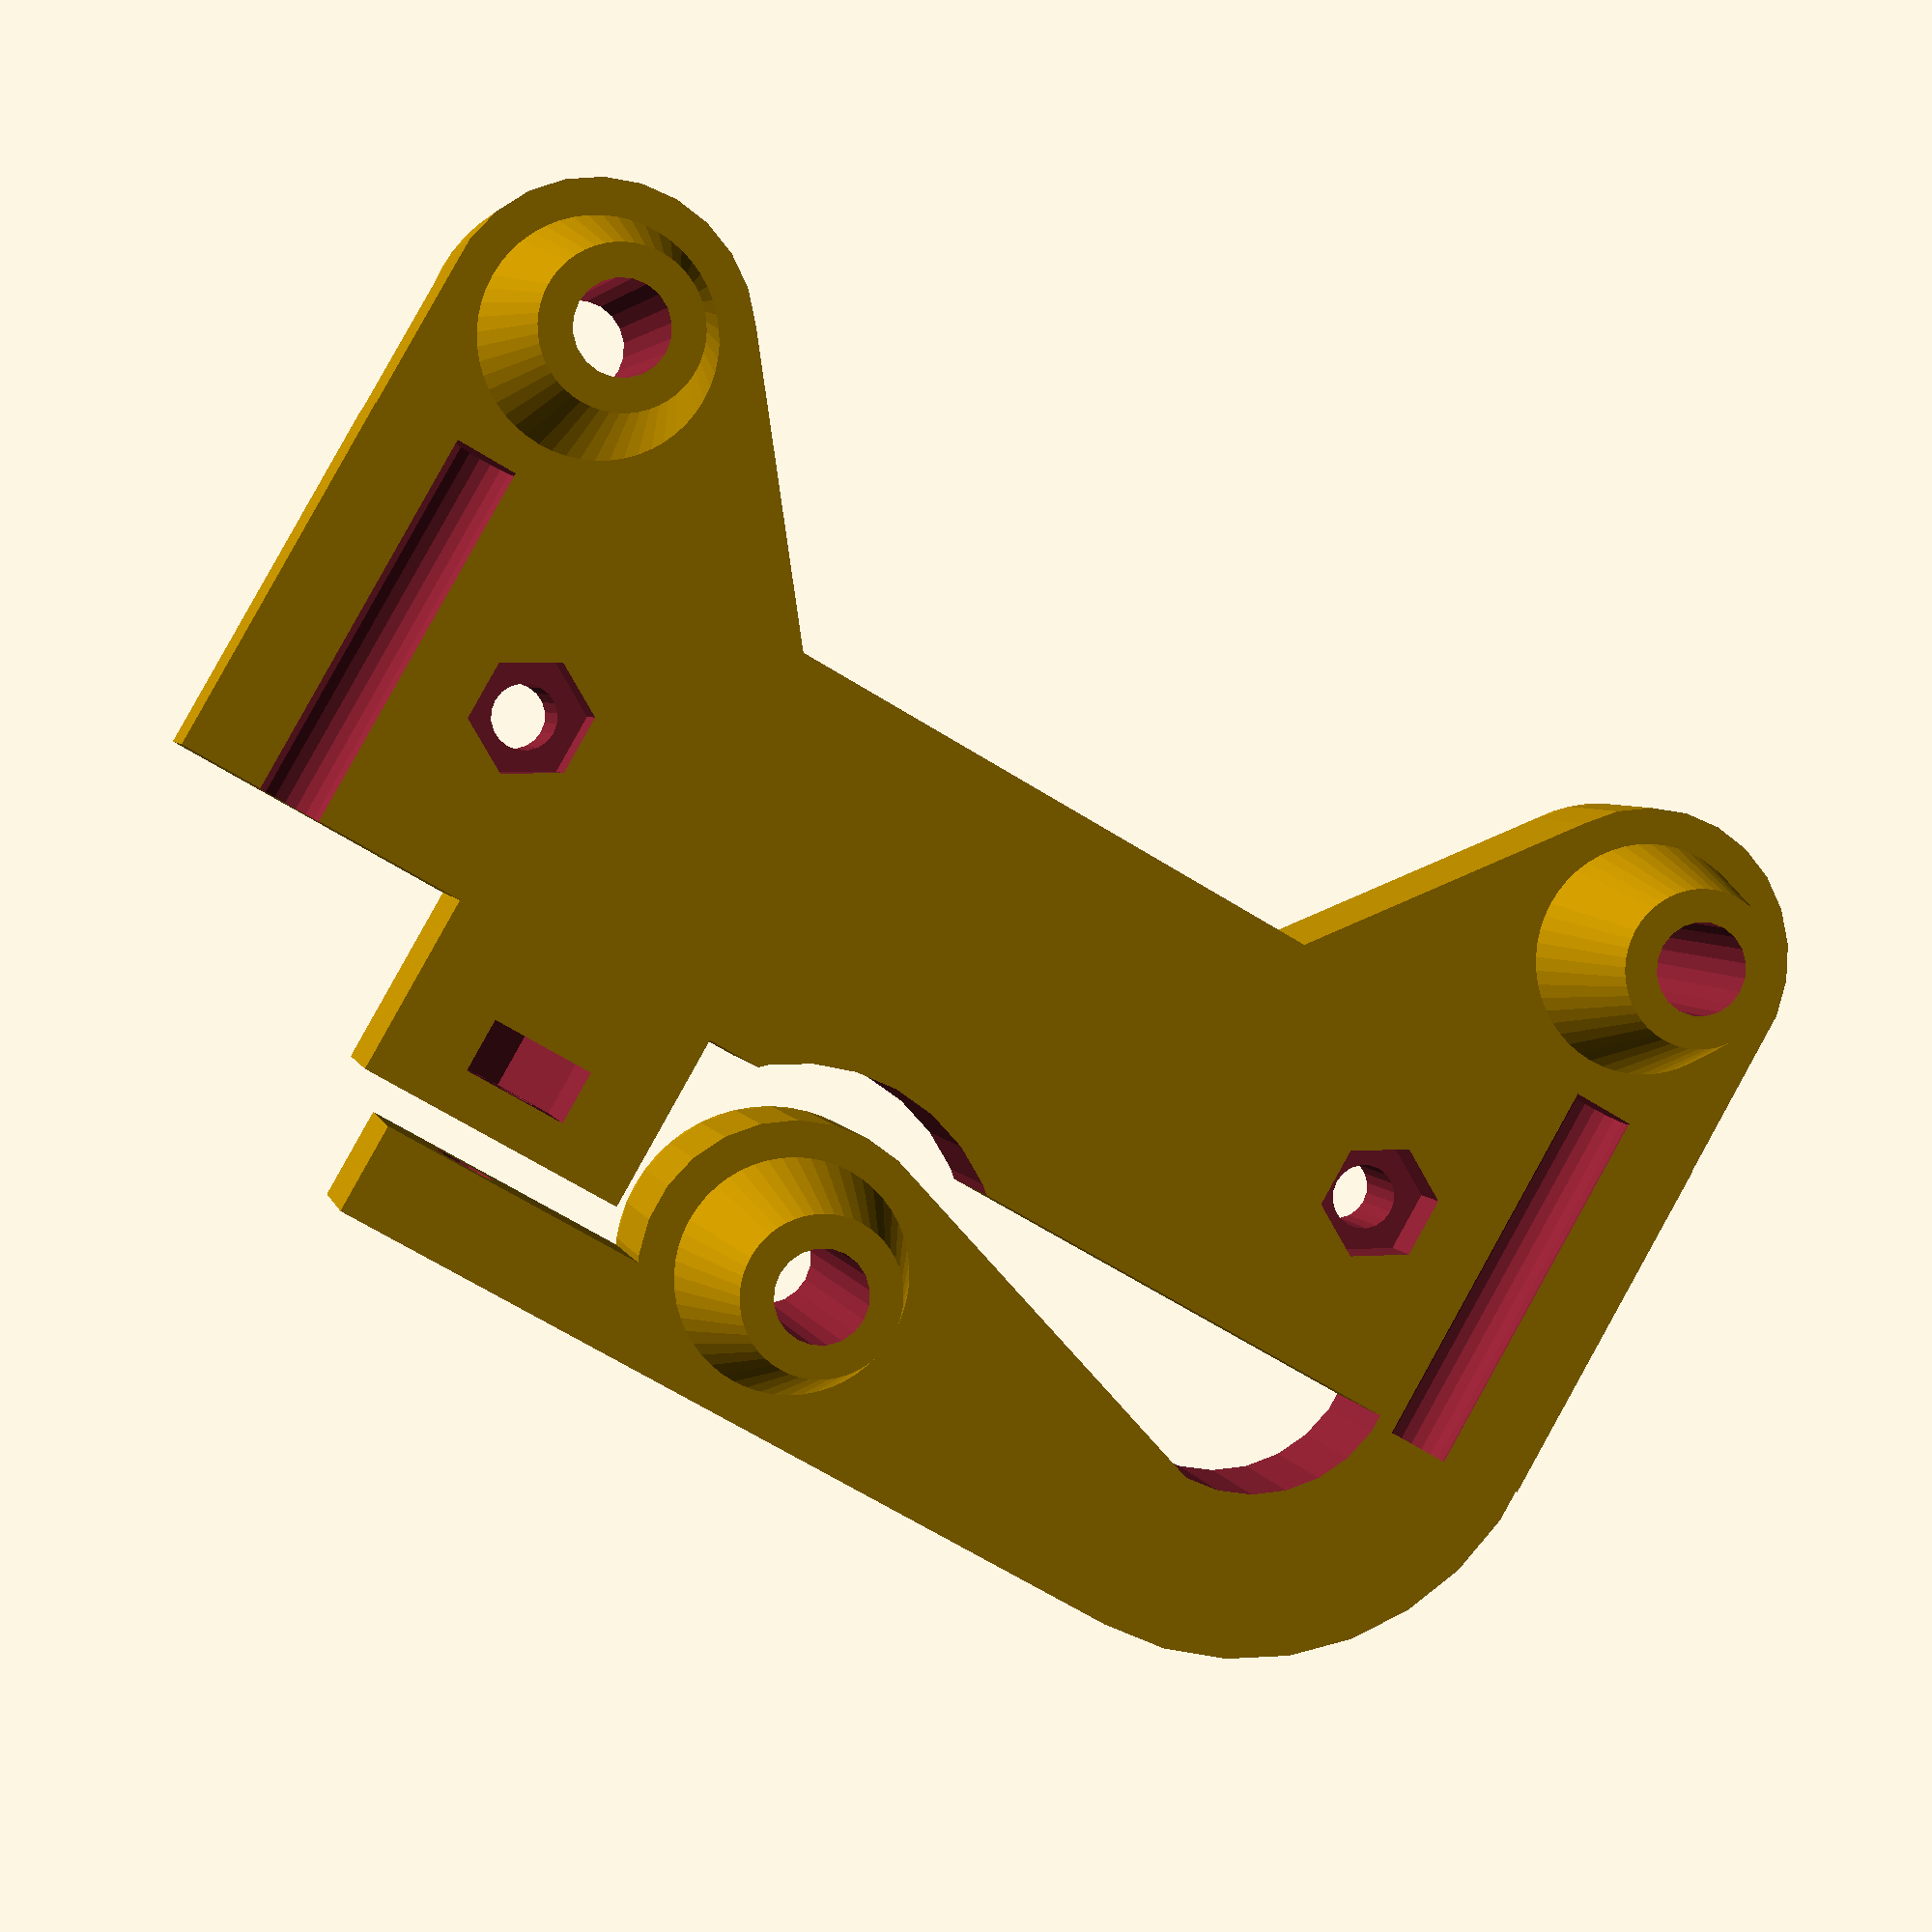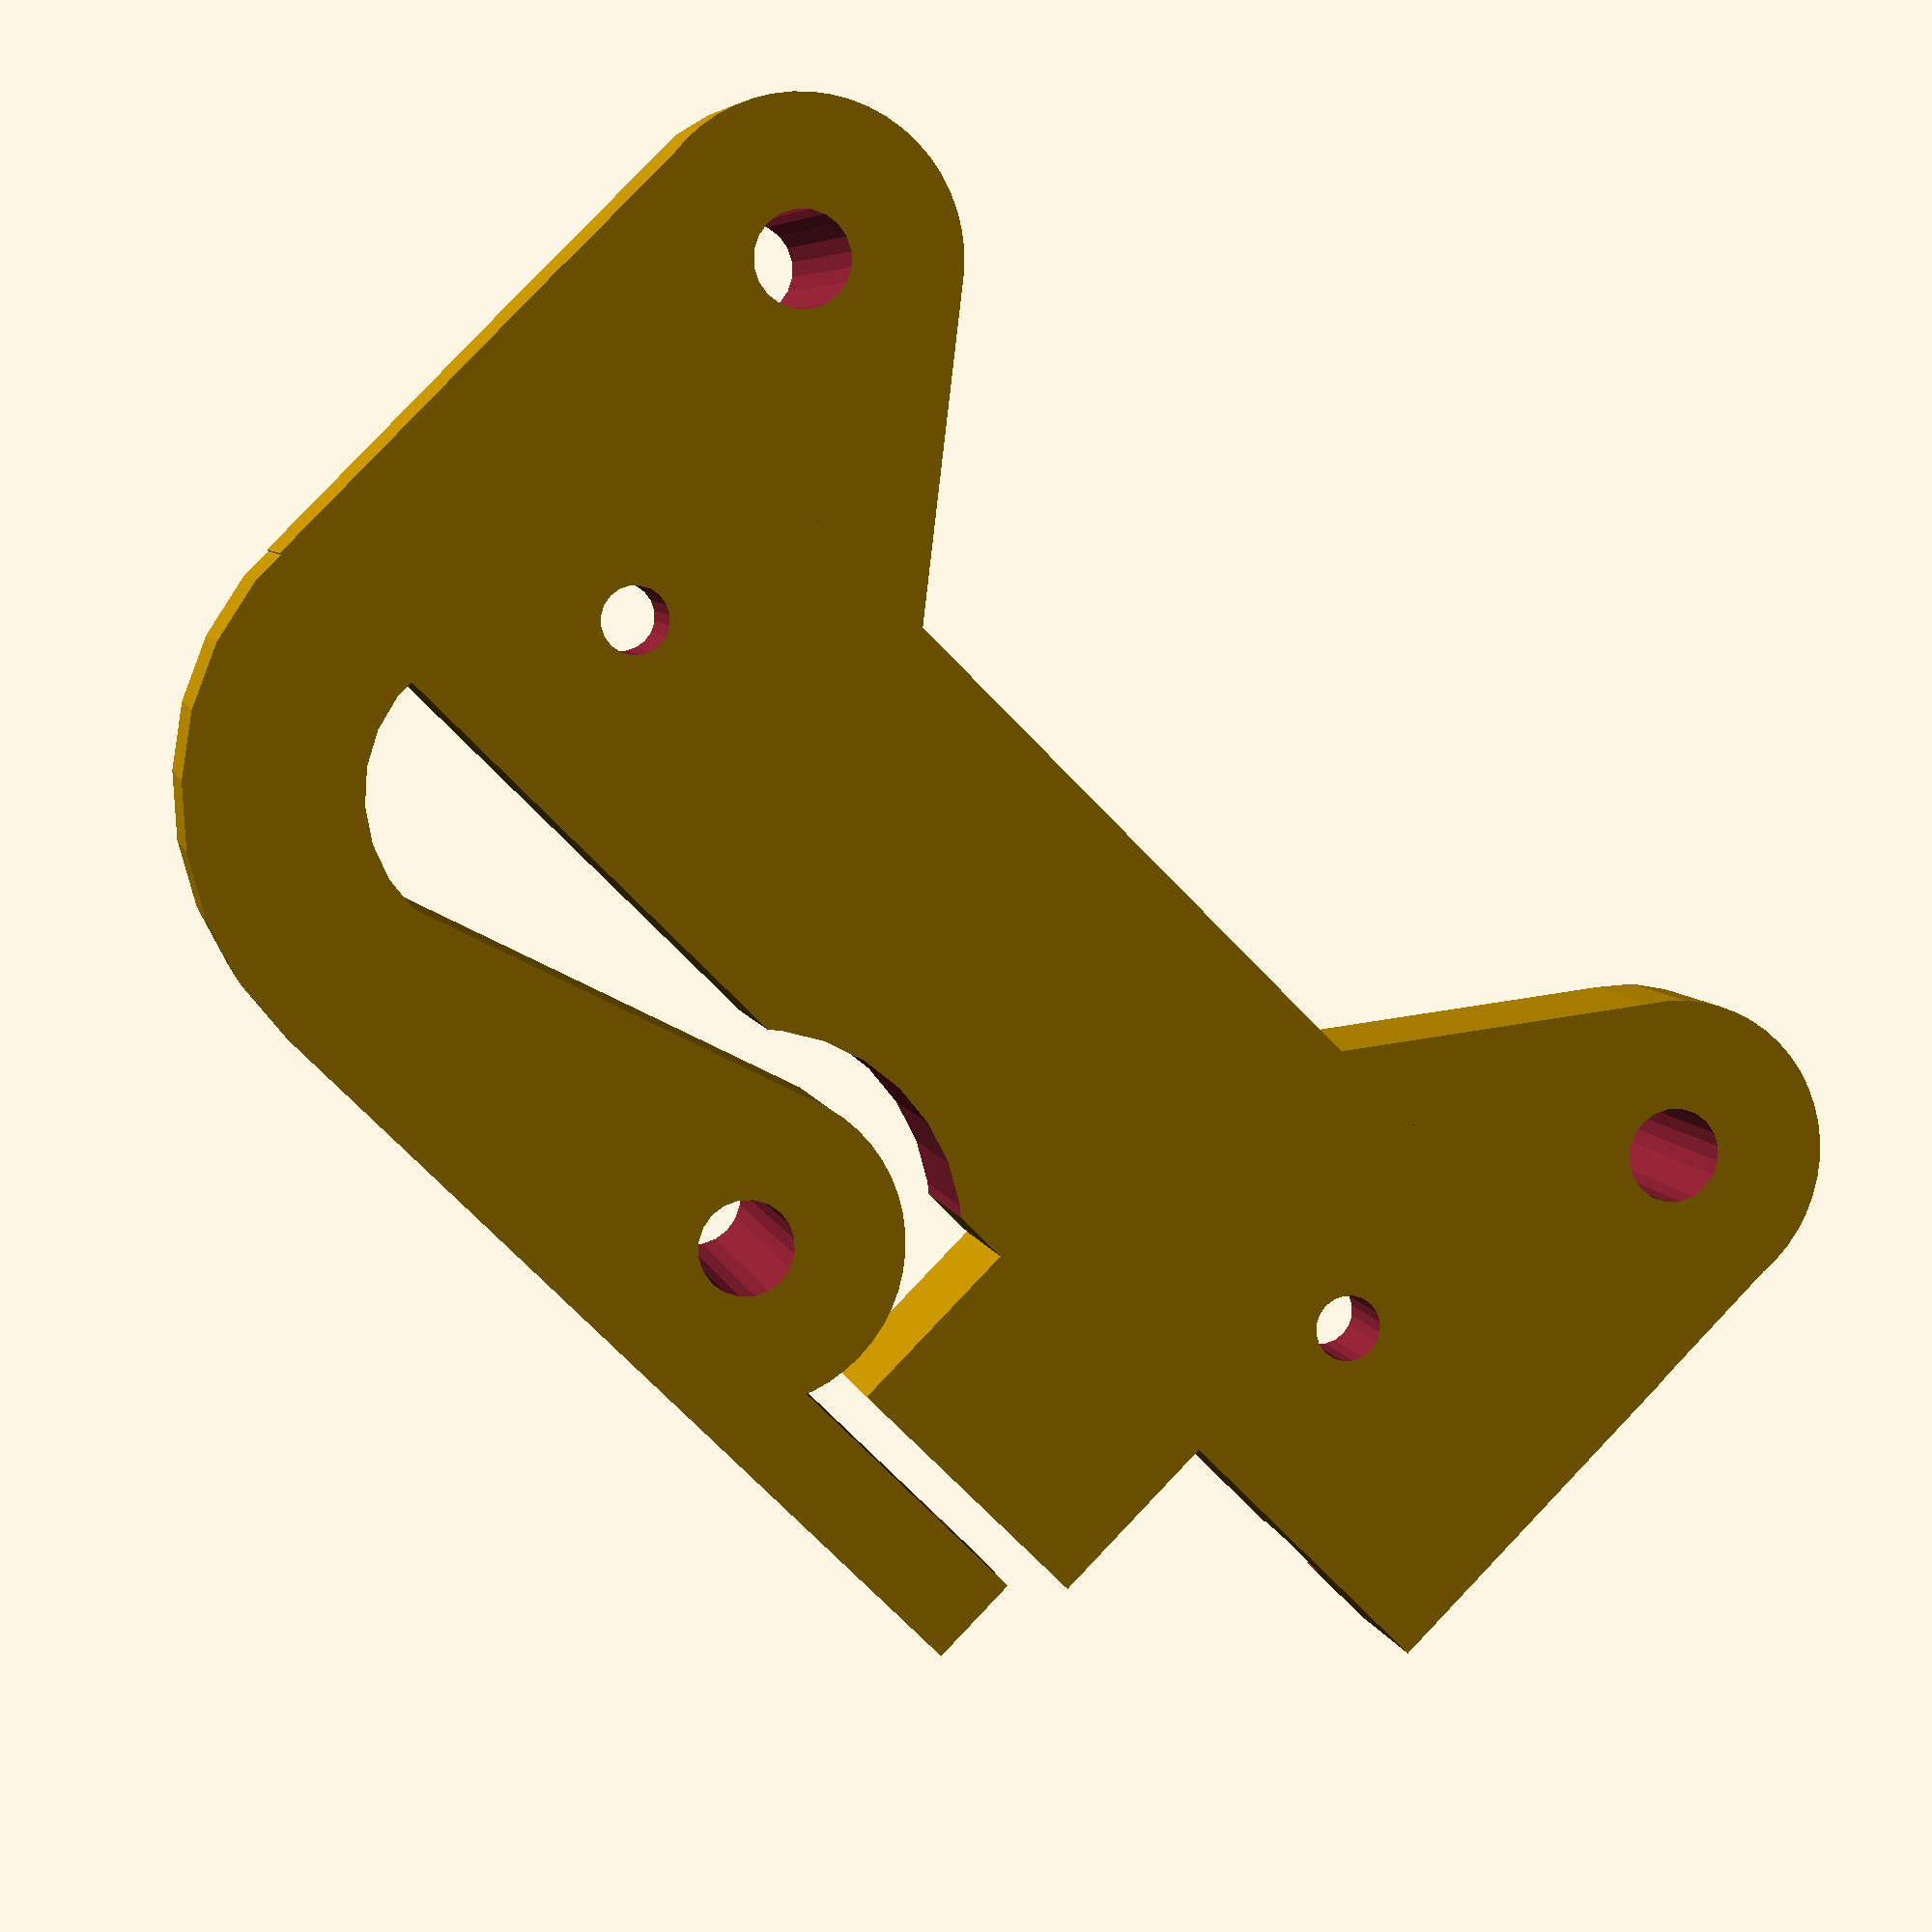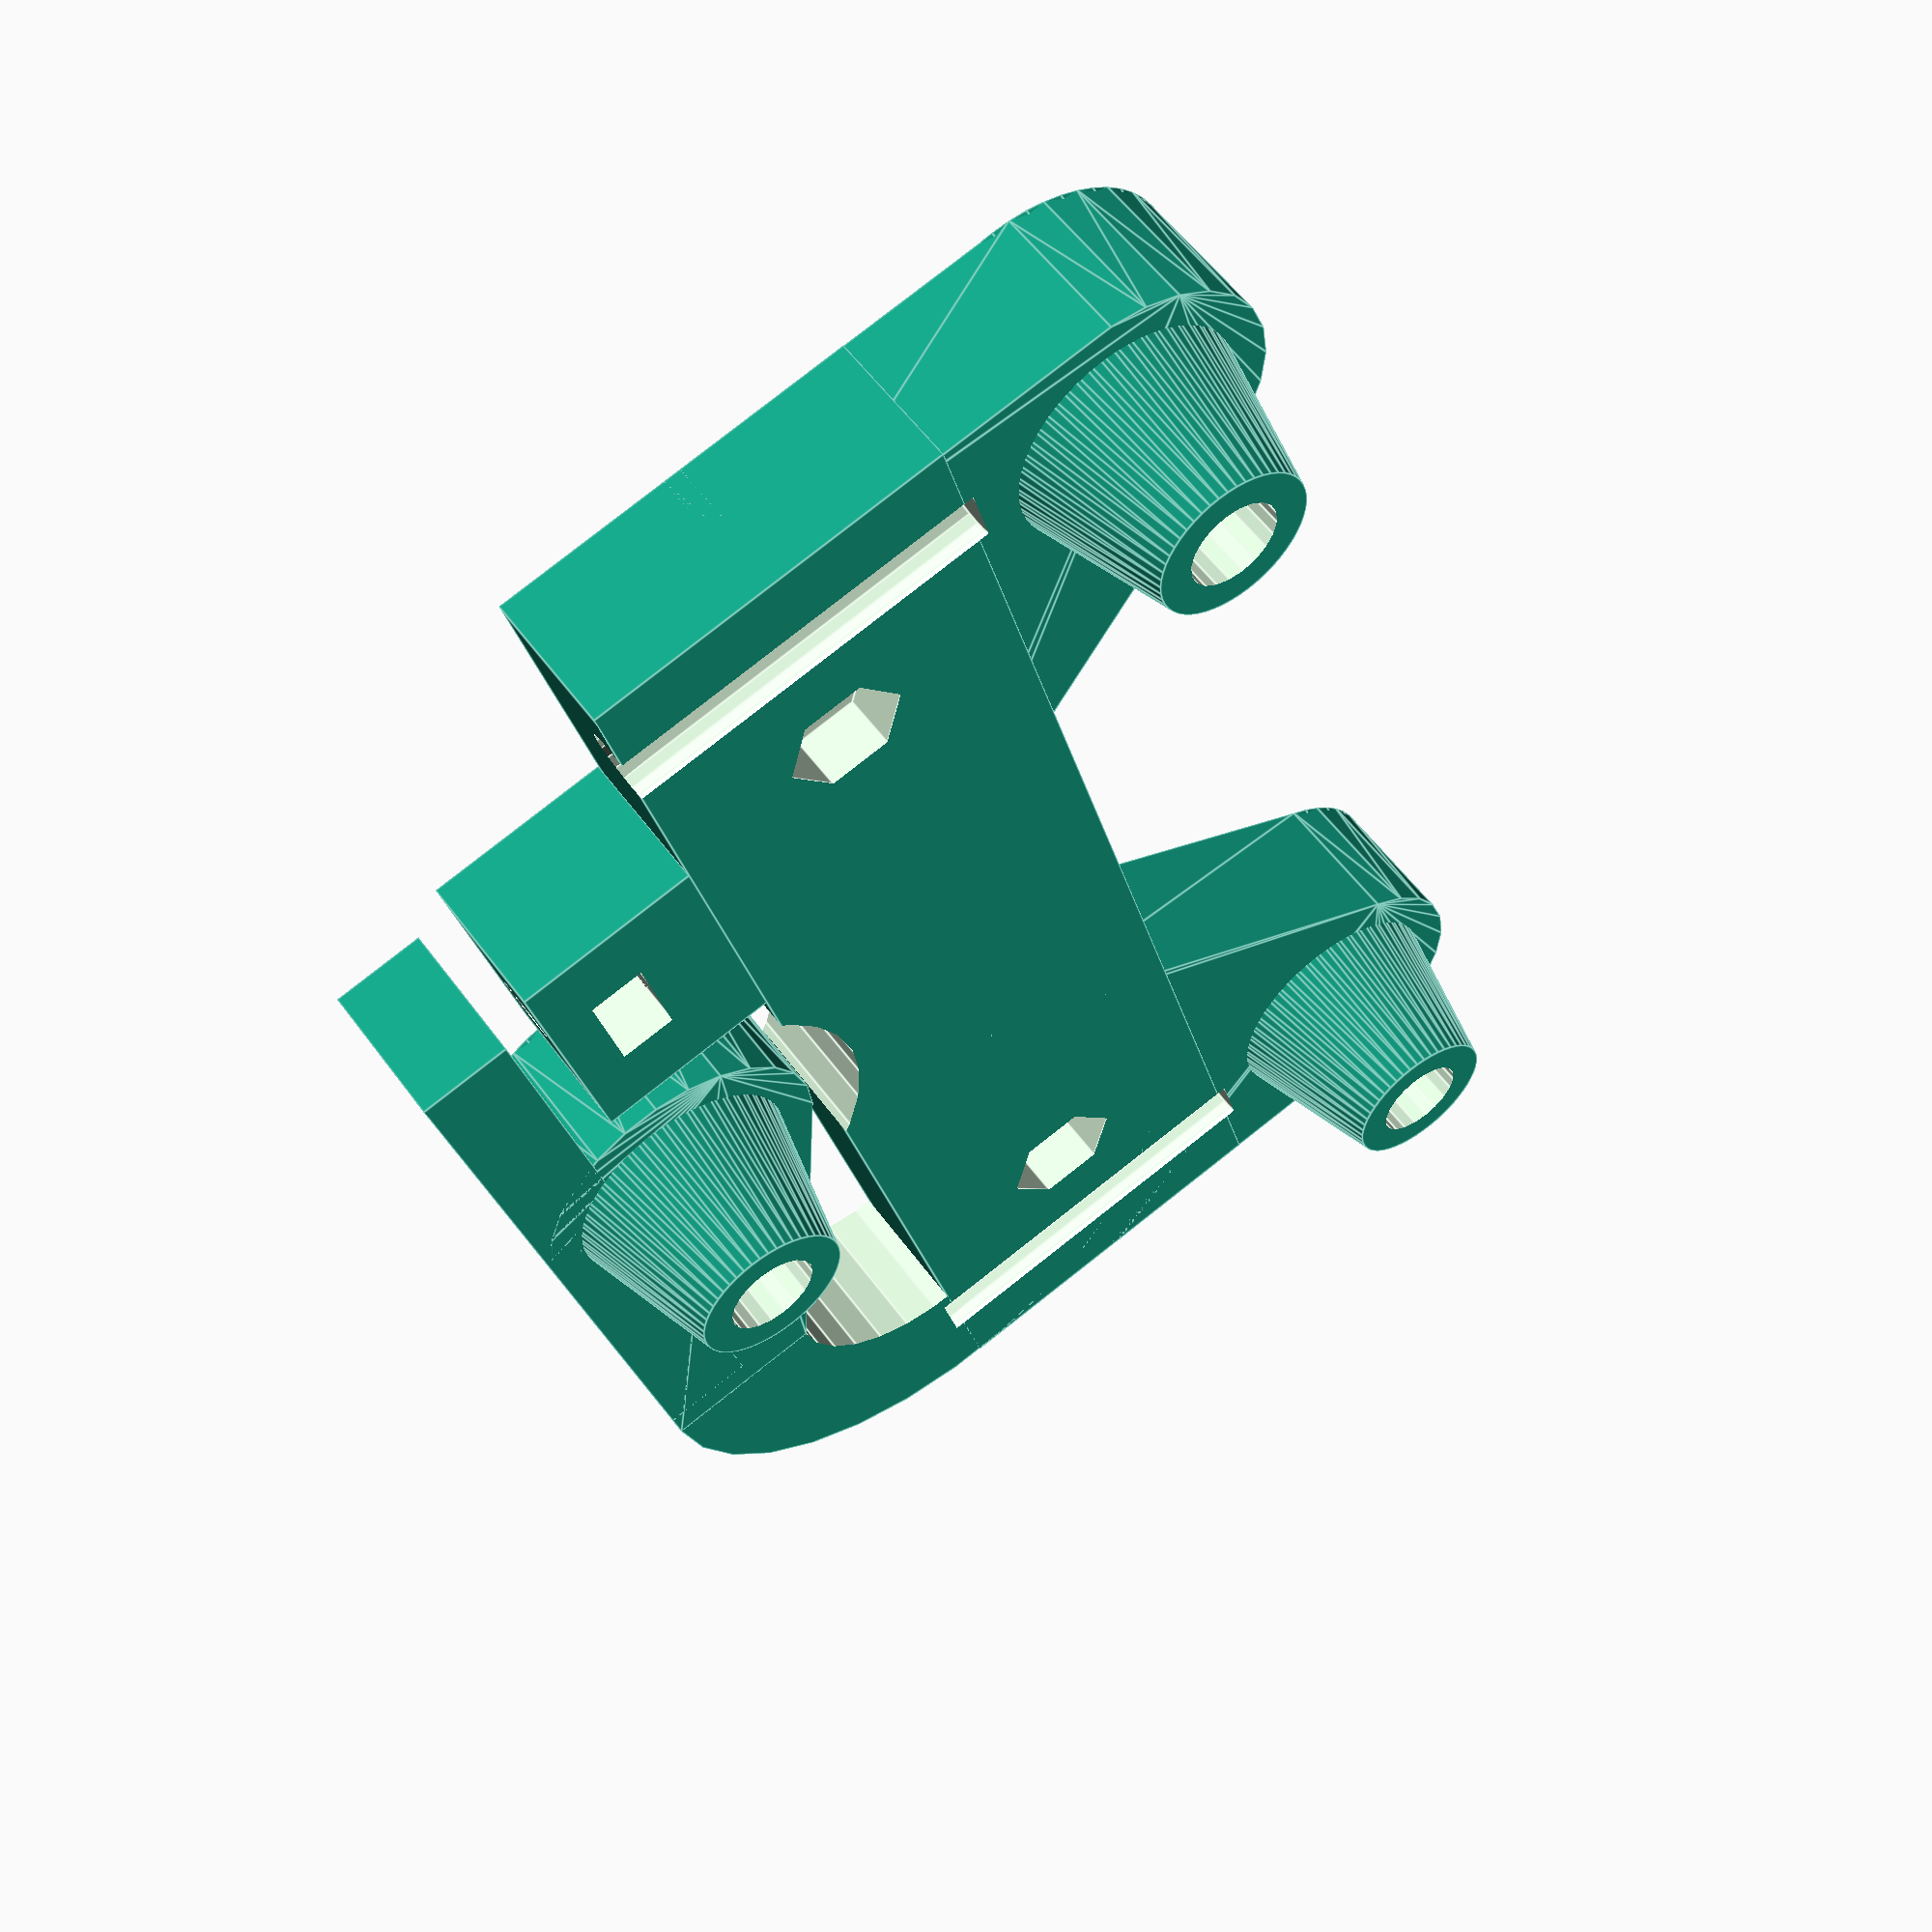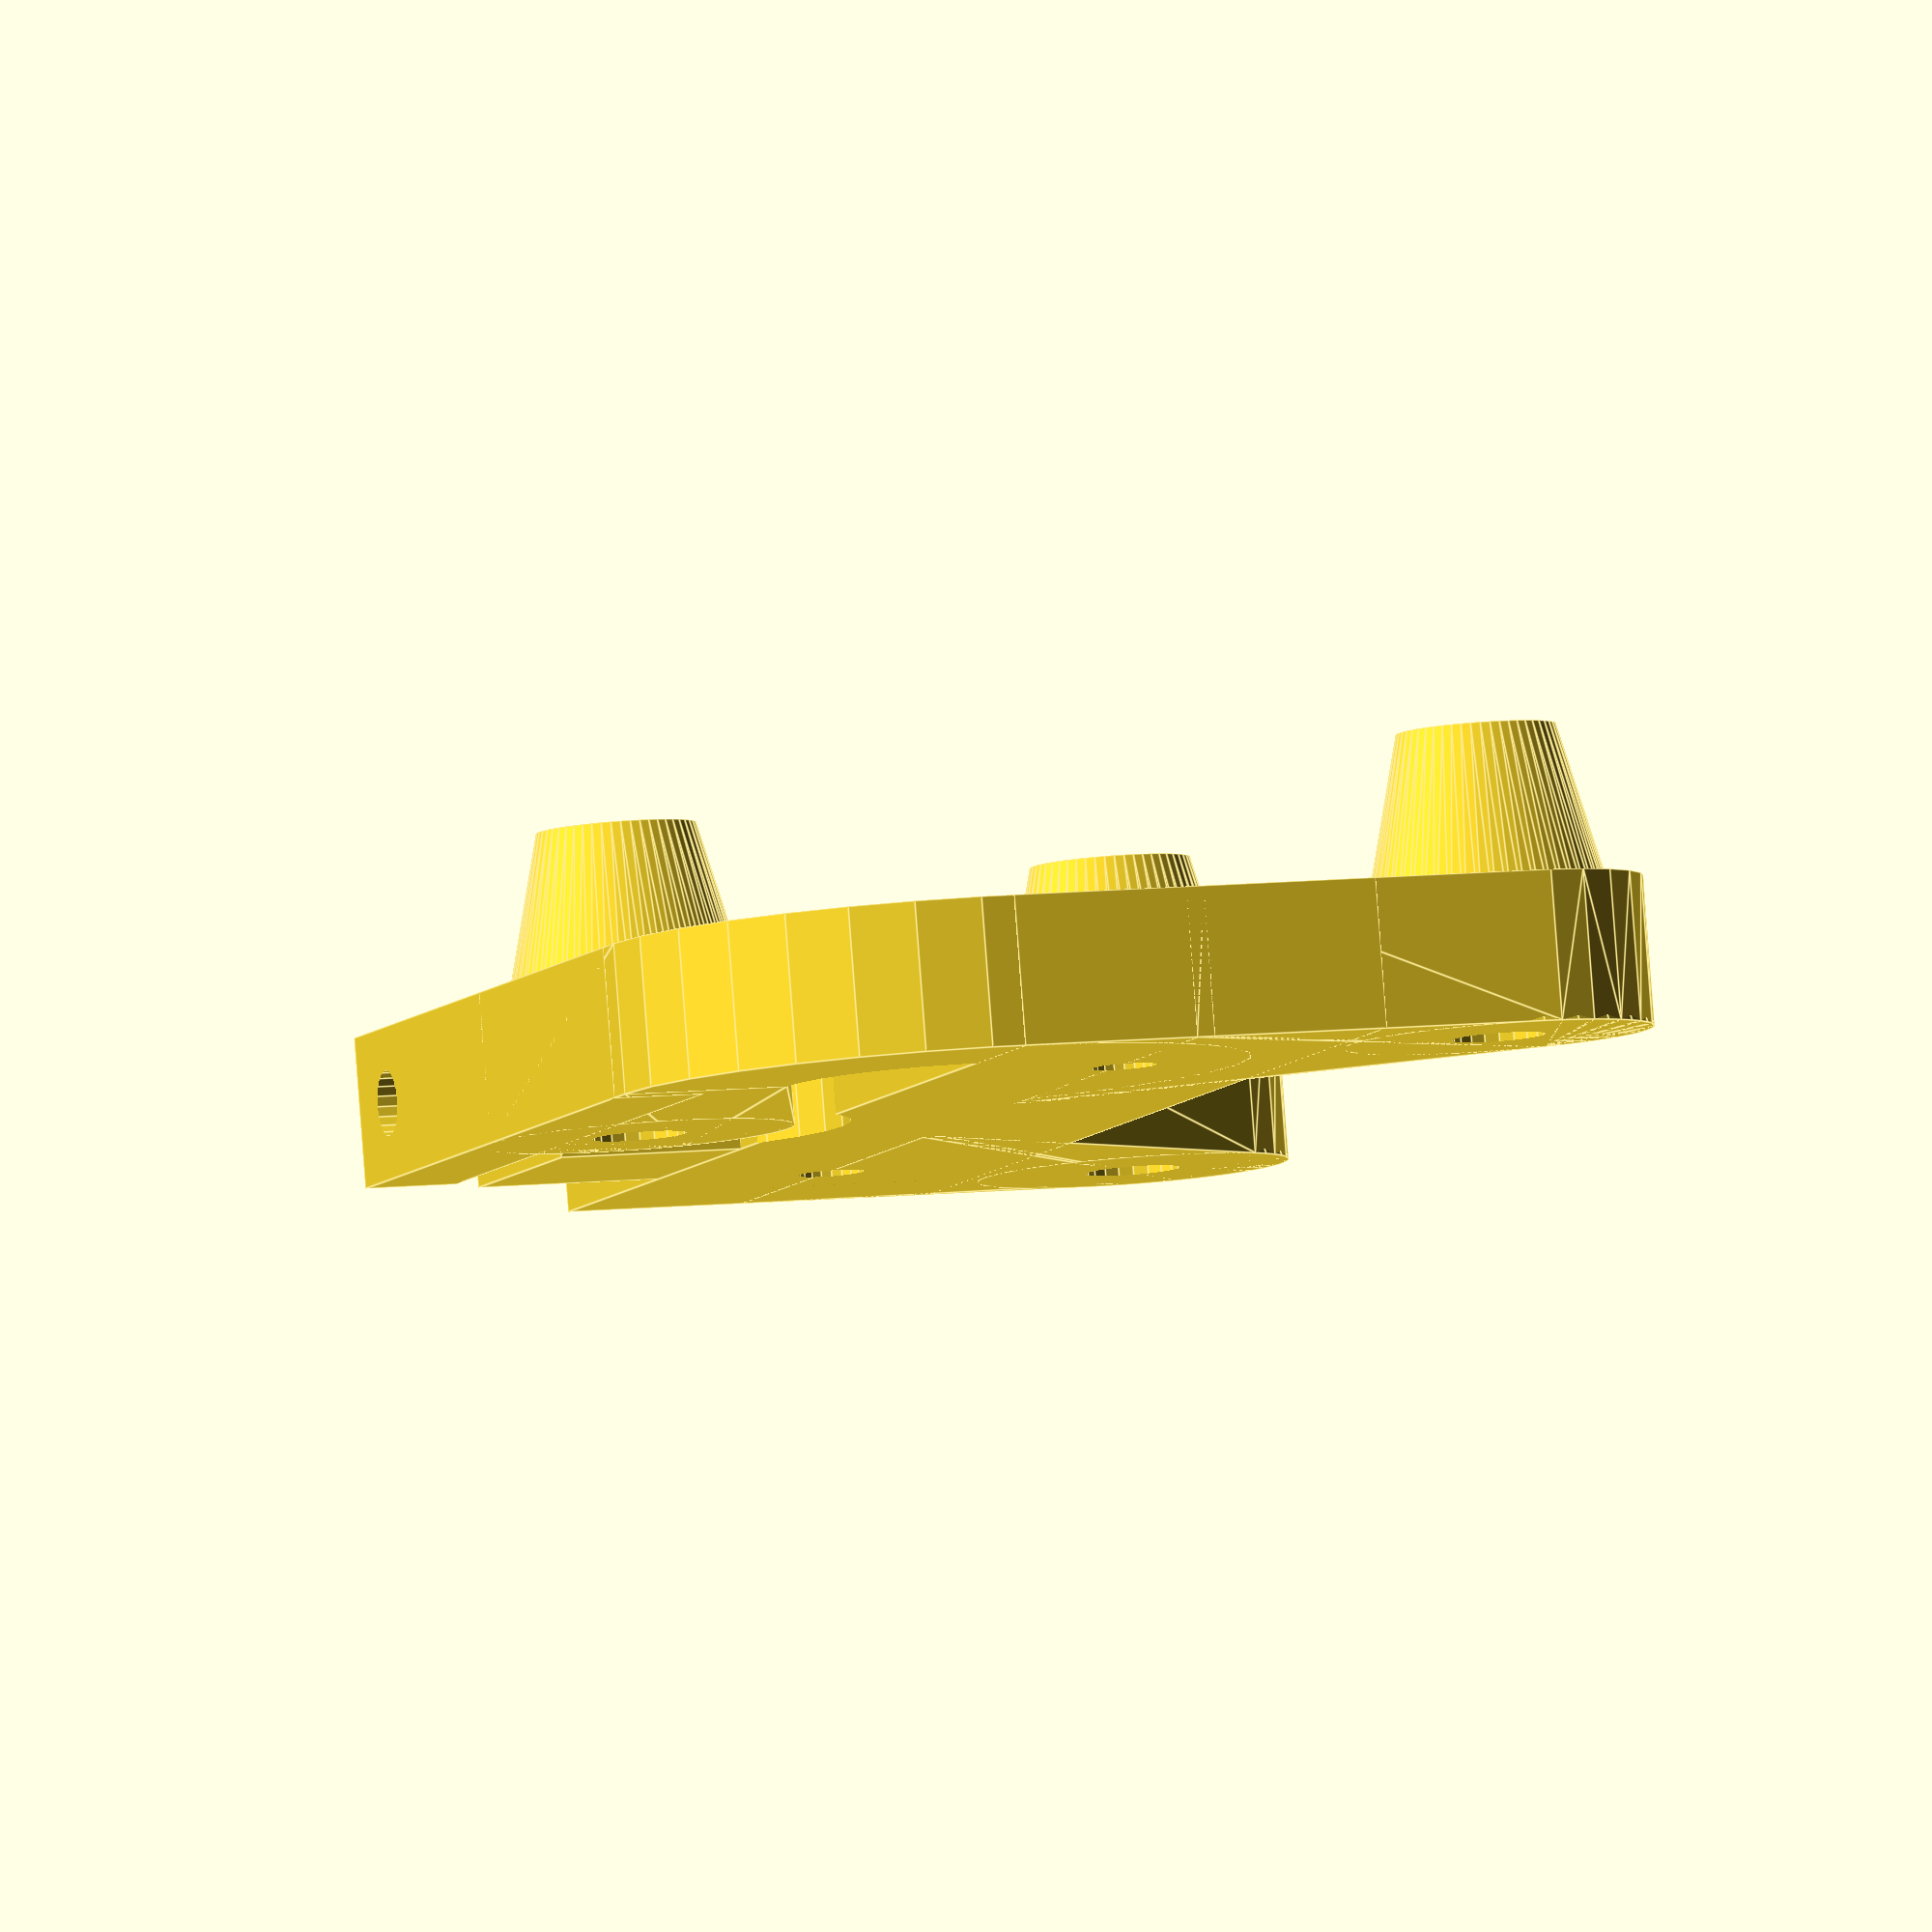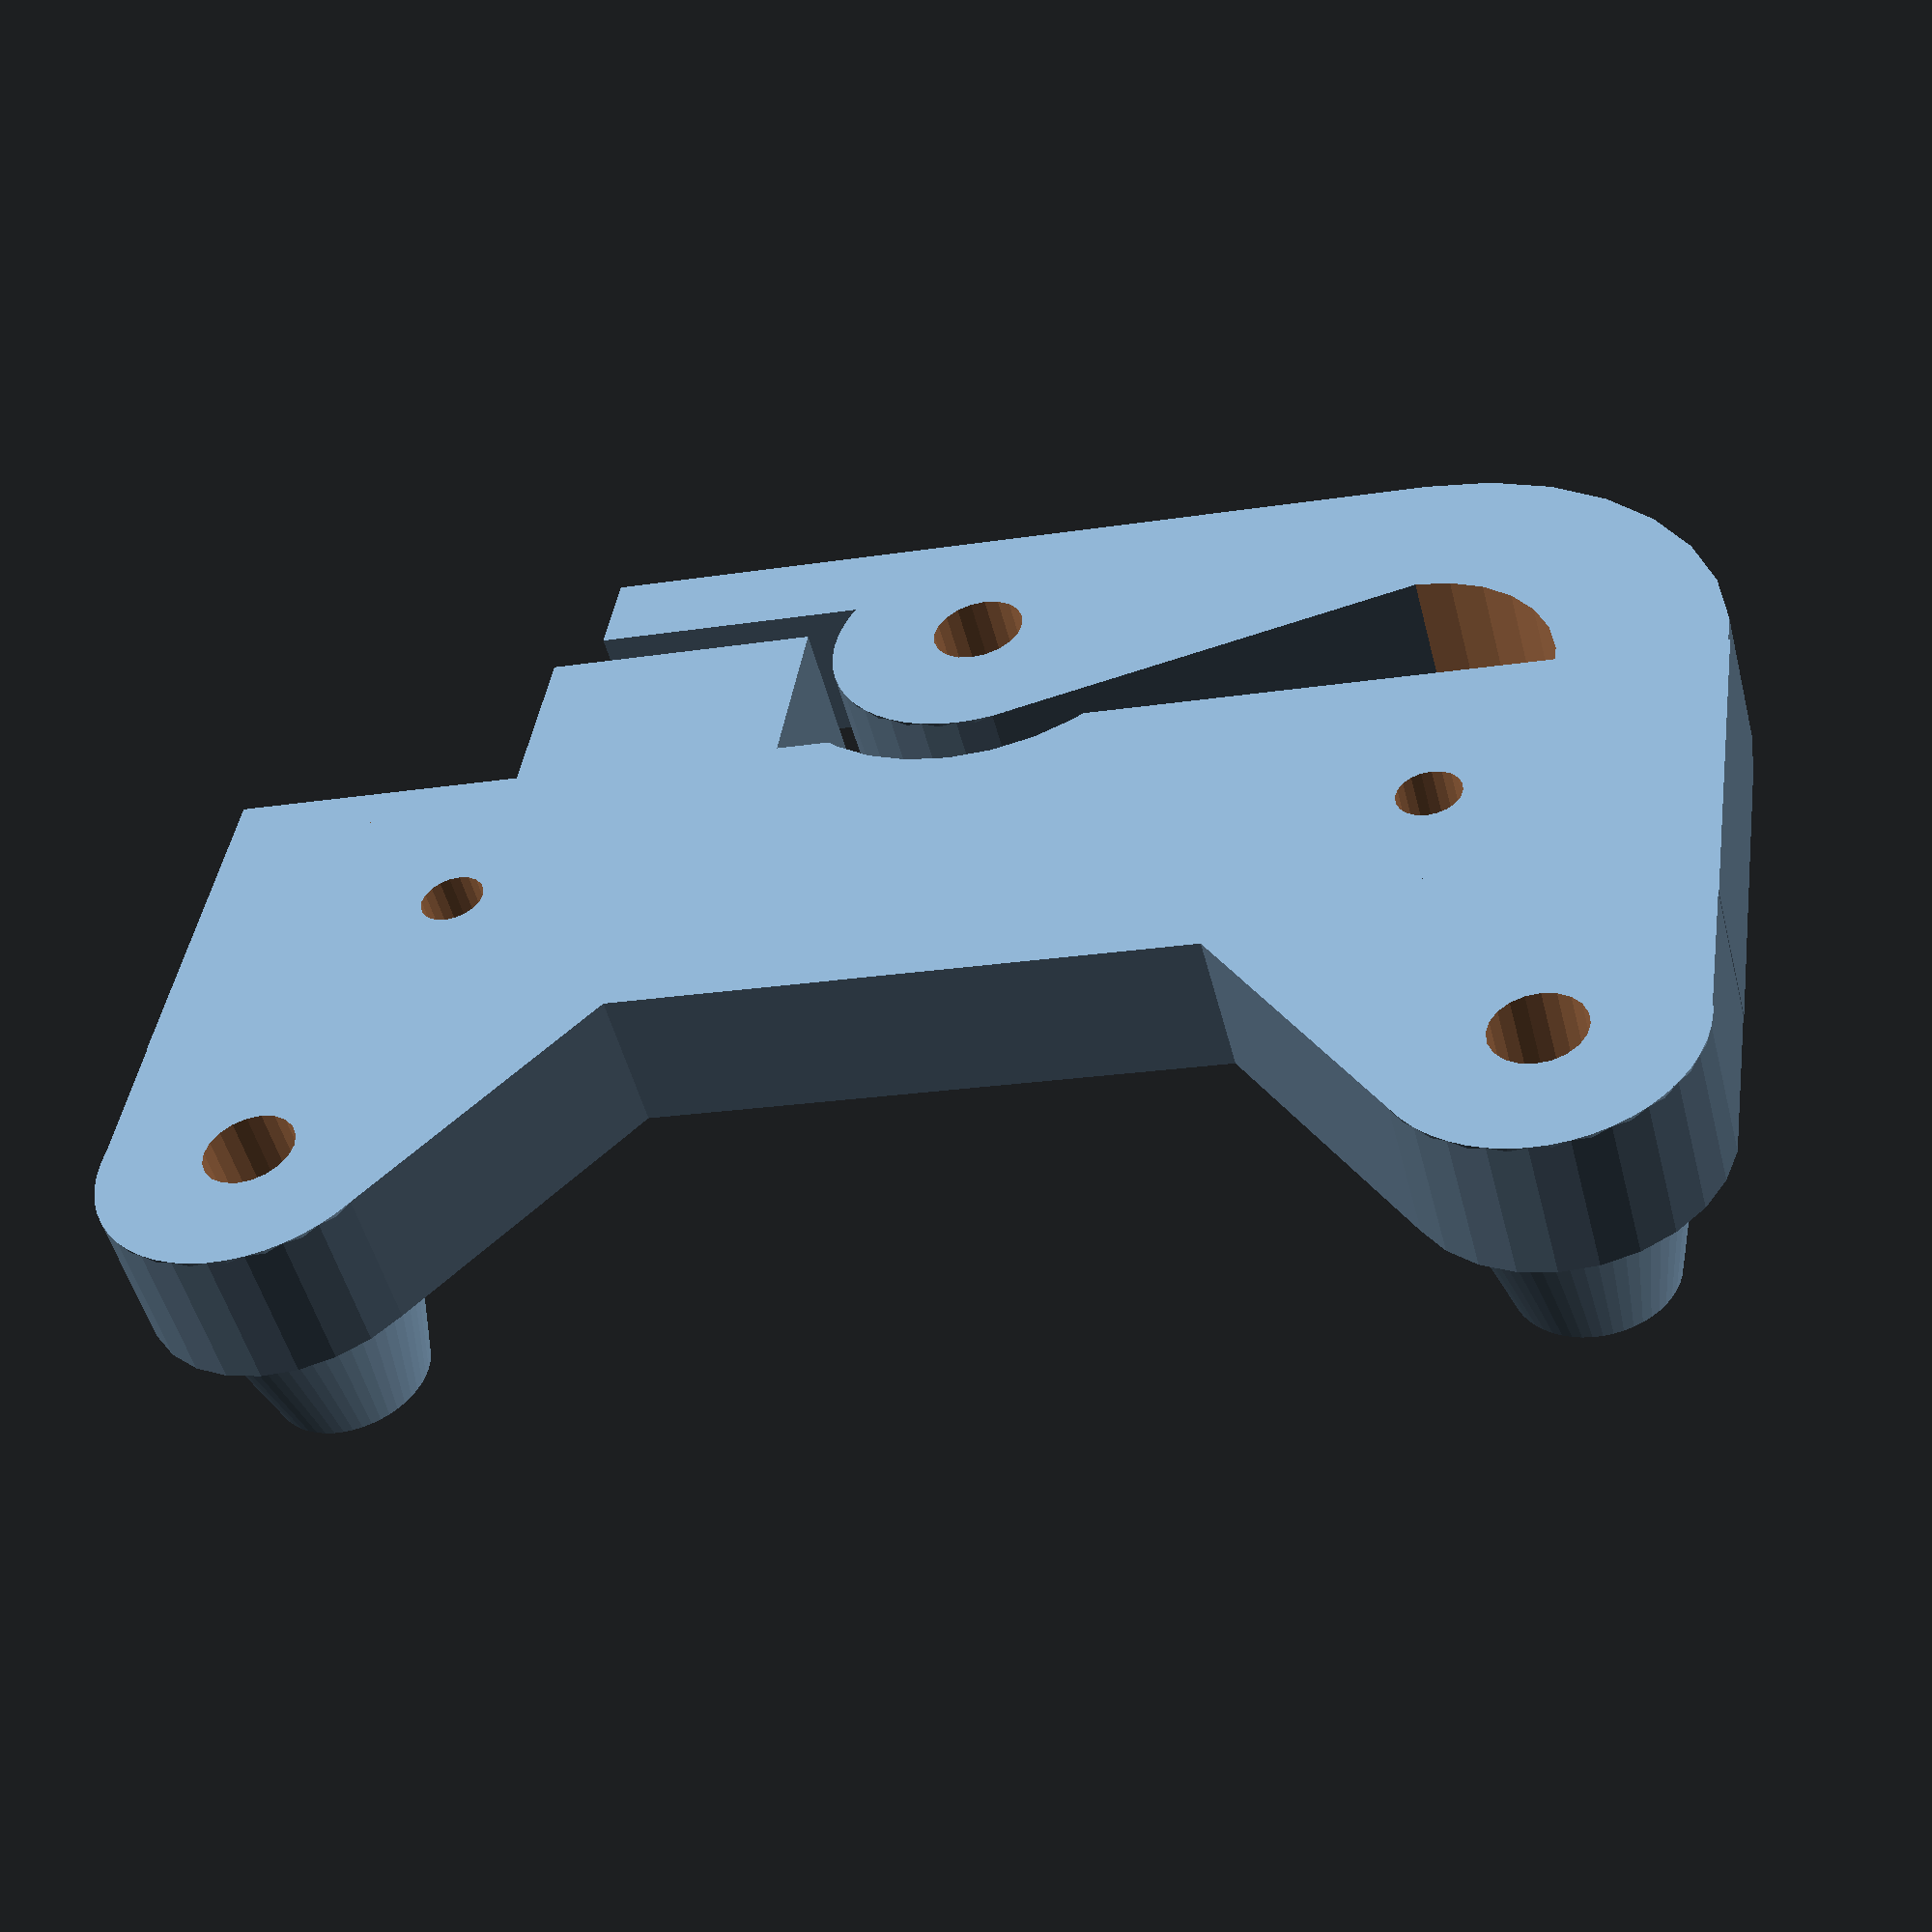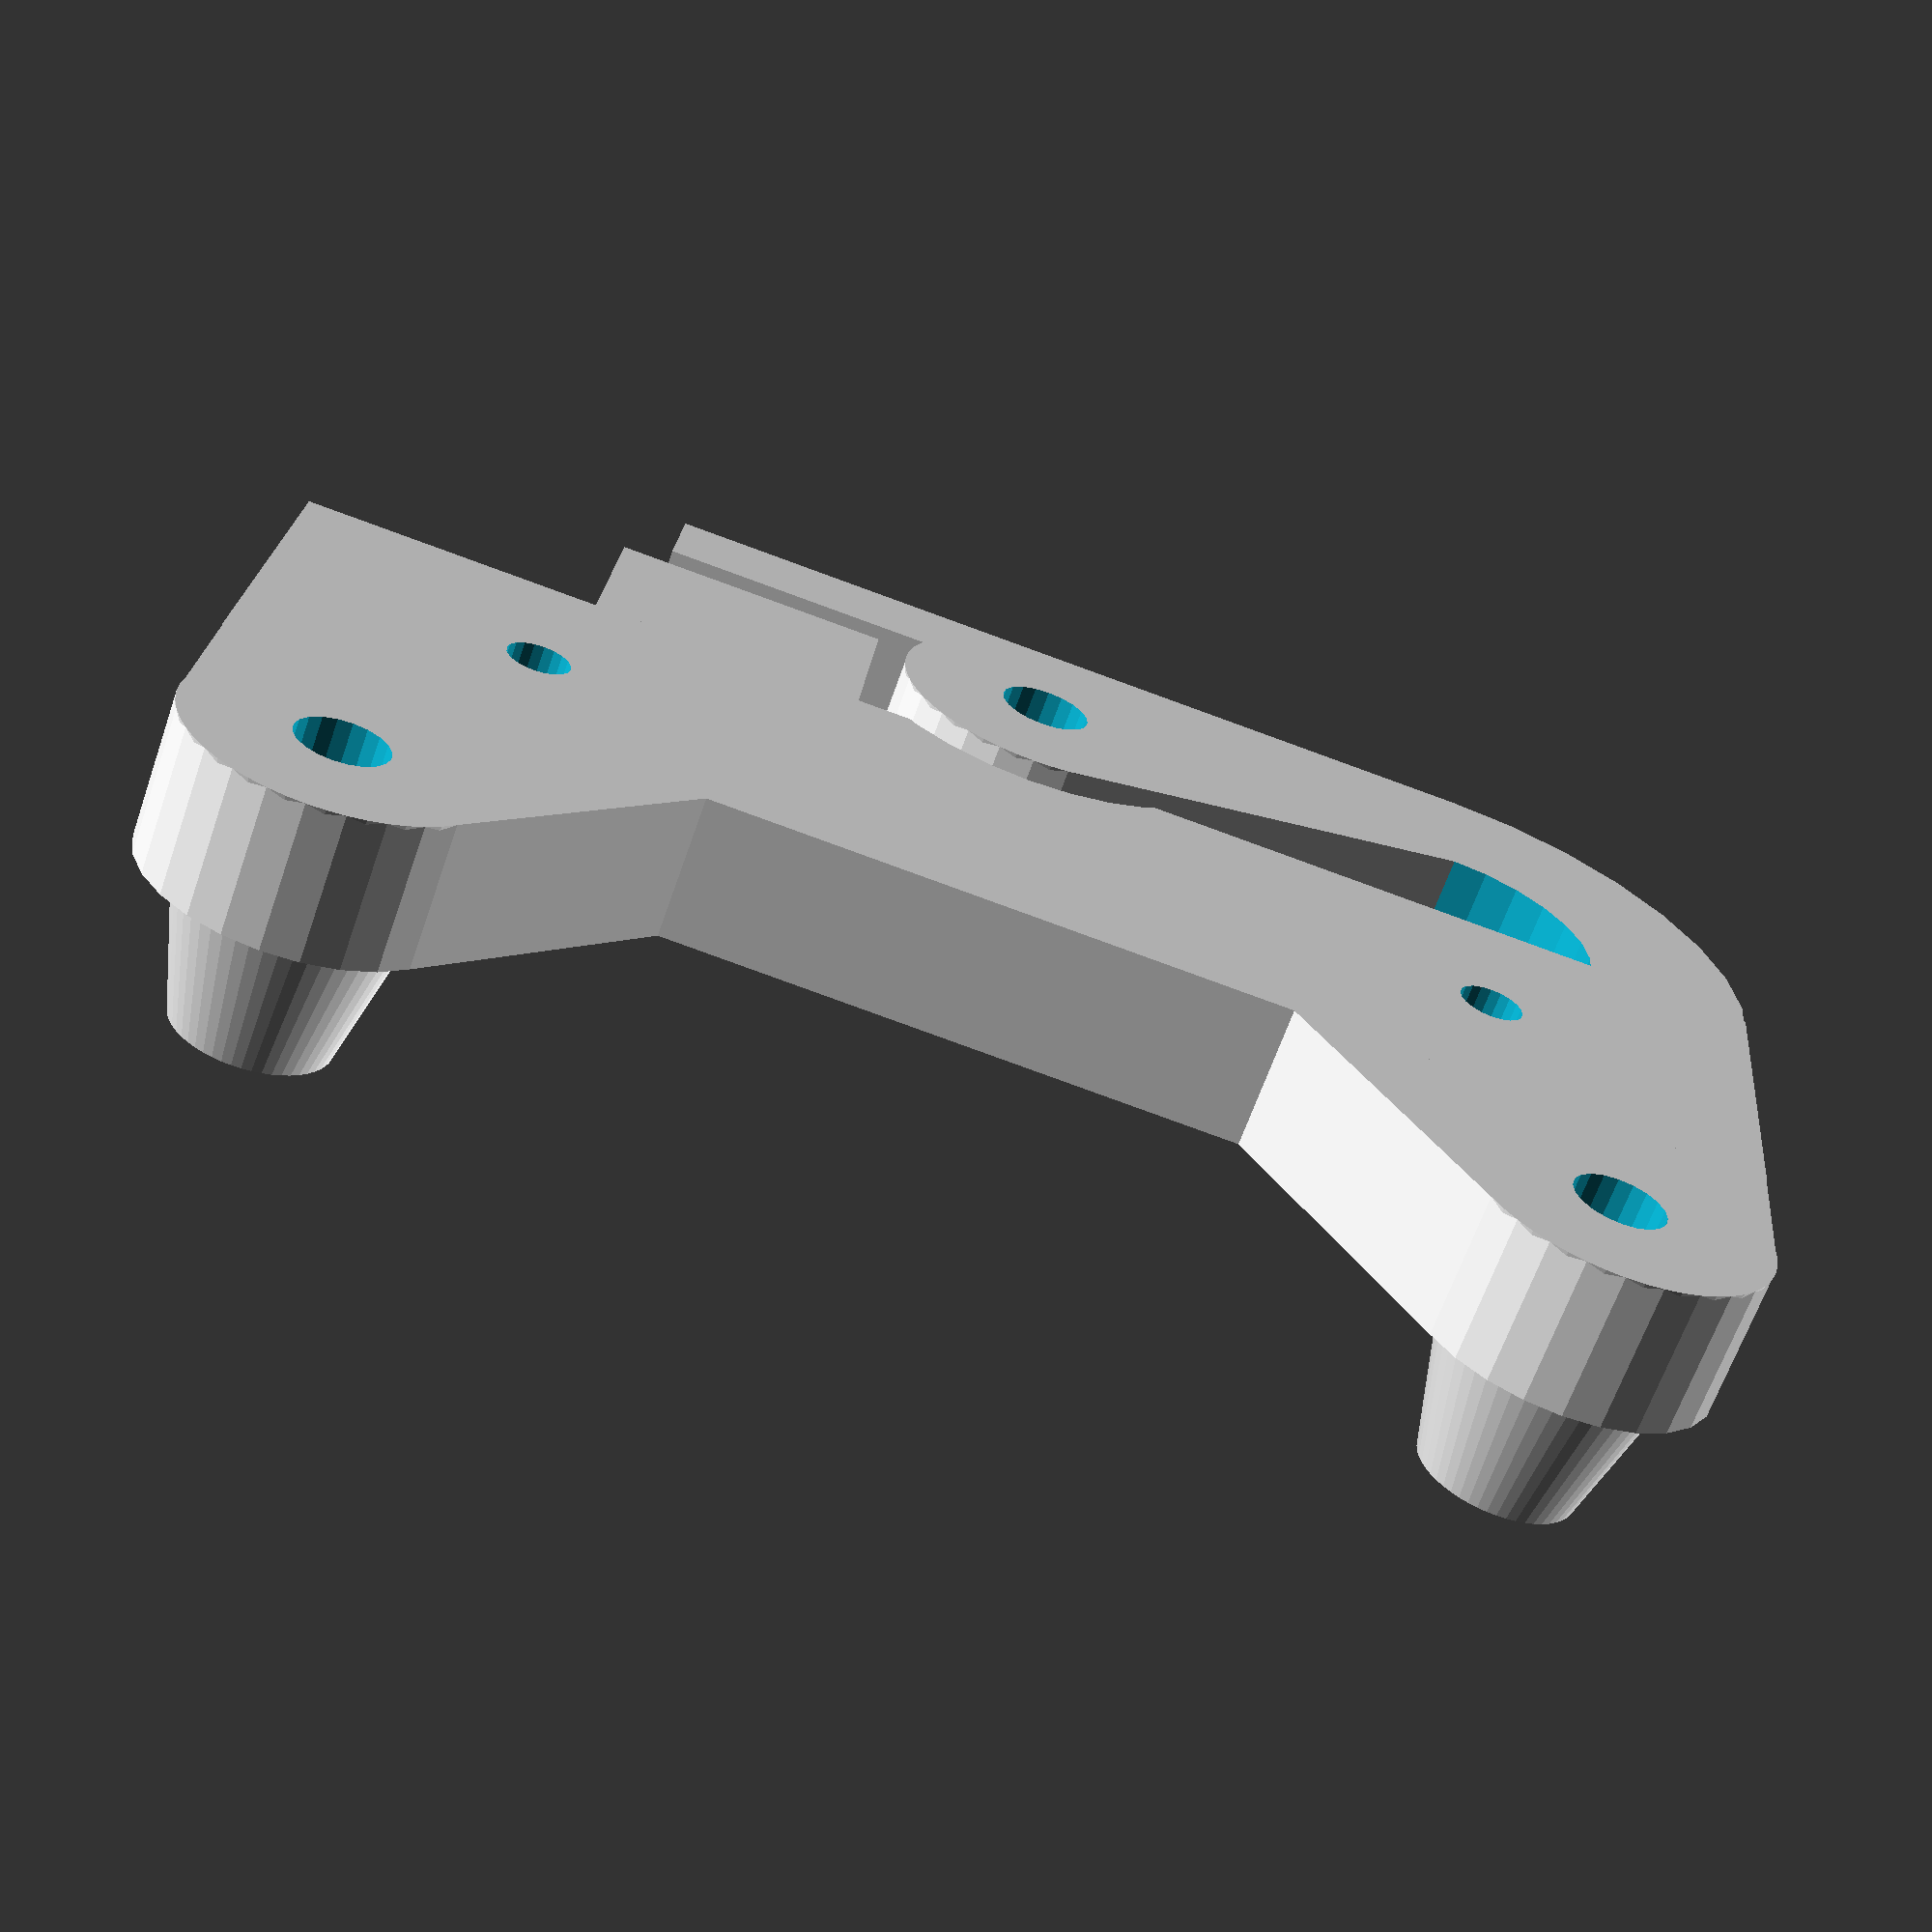
<openscad>
extrusion_width=20; //extrusion that the carriage is intended to fit around
roller_axle_w=5.31; //width of the fixed portion of the captive bearing
axle_r=5/2;
roller_fixed_axle_r=8.5/2;
roller_diameter=21.44;
roller_inset=2.01;  //how far into the extrusion groove the roller fits
roller_gap_h=66; //distance, center to center, of the two rollers ont he same side
roller_thick=7;
carriage_thick=8; //thickness of the carriage, when considering it as a mostly flat slab
carriage_clearance=1; //gap between carriage and extrusion
slider_r=4/2;
ep=0.01;

//carriage is designed in usage orientation
    xx=roller_diameter/2+extrusion_width/2-roller_inset;
    zz=roller_gap_h/2;
    yy=extrusion_width/2+carriage_clearance+carriage_thick;
    hh=((extrusion_width+carriage_thick*2+carriage_clearance*2)-roller_axle_w)/2;
module roller_axles()
{
    //place three axles that hold the rollers
    translate([xx,yy,0])rotate([90,0,0])roller_axle();
    translate([-xx,yy,zz])rotate([90,0,0])roller_axle();
    translate([-xx,yy,-zz])rotate([90,0,0])roller_axle();
}
module axle_cuts()
{
    translate([xx,yy,0])rotate([90,0,0])translate([0,0,-hh/2])cylinder(r=axle_r,h=hh*2,$fn=20);
    translate([-xx,yy,zz])rotate([90,0,0])translate([0,0,-hh/2])cylinder(r=axle_r,h=hh*2,$fn=20);
    translate([-xx,yy,-zz])rotate([90,0,0])translate([0,0,-hh/2])cylinder(r=axle_r,h=hh*2,$fn=20);
}
module roller_axle()
{
    //axles are a cone
    cone_fatness=4;
    $fa=1;
    $fs=1;
    
    difference()
    {
        cylinder(r1=roller_fixed_axle_r+cone_fatness,r2=roller_fixed_axle_r,h=hh);
        translate([0,0,-hh/2])cylinder(r=axle_r,h=hh*2,$fn=20);
    }
}
module carriage_plate()
{
    //round bits at axles
    hh=carriage_thick;
    cone_fatness=4;
    hull()
    {
        translate([-xx,yy,-zz])rotate([90,0,0])cylinder(r=roller_fixed_axle_r+cone_fatness,h=hh);
        translate([0,yy,-zz])rotate([90,0,0])translate([0,(roller_fixed_axle_r+cone_fatness),carriage_thick/2])cube([1,4*(roller_fixed_axle_r+cone_fatness),carriage_thick],center=true);
    }
    hull()
    {
        translate([-xx,yy,zz])rotate([90,0,0])cylinder(r=roller_fixed_axle_r+cone_fatness,h=hh);
        translate([0,yy,zz])rotate([90,0,0])translate([0,-(roller_fixed_axle_r+cone_fatness),carriage_thick/2])cube([1,4*(roller_fixed_axle_r+cone_fatness),carriage_thick],center=true);
    }
    //bendy annulus
    outer_r=xx+cone_fatness+roller_fixed_axle_r-extrusion_width/2;
    inner_r=8;
    tall=roller_gap_h+2*cone_fatness+2*roller_fixed_axle_r;
    translate([extrusion_width/2,yy,tall/2-outer_r])rotate([90,0,0])difference()
    {
        cylinder(r=outer_r,h=carriage_thick);
        translate([0,0,-carriage_thick/2])cylinder(r=inner_r,h=carriage_thick*2);
        translate([0,-outer_r,carriage_thick/2])cube([outer_r*4,outer_r*2,carriage_thick*2],center=true);
    }
    hull()
    {
        translate([xx,yy,0])rotate([90,0,0])cylinder(r=roller_fixed_axle_r+cone_fatness,h=hh);
        translate([extrusion_width/2,yy,tall/2-outer_r])rotate([90,0,0])translate([inner_r+(outer_r-inner_r)/2,0,carriage_thick/2])cube([outer_r-inner_r,.1,carriage_thick],center=true);
    }
    //central spine
    translate([0,yy,0])rotate([90,0,0])translate([0,0,carriage_thick/2])cube([extrusion_width,tall,carriage_thick],center=true);
    //pinch grabber
    pinch_width=5;
    translate([xx+cone_fatness+roller_fixed_axle_r-pinch_width/2,yy,0])rotate([90,0,0])translate([0,0,carriage_thick/2])cube([pinch_width,45,carriage_thick],center=true);
    //captive block
    pinch_gap=2;
    captive_width=xx+roller_fixed_axle_r+cone_fatness-extrusion_width/2-pinch_gap-pinch_width;
    translate([extrusion_width/2+captive_width/2-ep,yy,-22.5+5])rotate([90,0,0])translate([0,0,carriage_thick/2])cube([captive_width,15,carriage_thick],center=true);
}
module captive_cuts()
{
    m3nut_r=6.6/2;
    m3nut_t=3;
    m3slot=3.5;
    slot_d=m3nut_r*sqrt(3);
    translate([20,yy-carriage_thick/2,-22.5+5])rotate([0,90,0])cylinder(r=m3slot/2,h=20,center=true,$fn=20);
    translate([20-4,yy-carriage_thick/2,-22.5+5])rotate([30,0,0])rotate([0,90,0])cylinder(r=m3nut_r,h=m3nut_t,center=true,$fn=6);
    translate([20-4,yy-carriage_thick,-22.5+5])cube([m3nut_t,carriage_thick,slot_d],center=true);
    //mounting holes
    translate([0,extrusion_width/2+m3nut_t/2+carriage_clearance-ep,(roller_gap_h/2-m3nut_r*2)])rotate([90,0,0])
    {
        cylinder(r=m3nut_r,h=m3nut_t,$fn=6,center=true);
        cylinder(r=m3slot/2,h=carriage_thick*2,$fn=20,center=true);
    }
    translate([0,extrusion_width/2+m3nut_t/2+carriage_clearance-ep,-(roller_gap_h/2-m3nut_r*2)])rotate([90,0,0])
    {
        cylinder(r=m3nut_r,h=m3nut_t,$fn=6,center=true);
        cylinder(r=m3slot/2,h=carriage_thick*2,$fn=20,center=true);
    }
    //small carve out of the spine for the flexy bit
    intersection()
    {
        translate([xx,yy+1,0])rotate([90,0,0])cylinder(r=roller_fixed_axle_r+4+3,h=hh);
        translate([0+ep,yy,0])rotate([90,0,0])translate([0,0,carriage_thick/2])cube([extrusion_width,roller_gap_h,carriage_thick+1],center=true);
    }
}
module slider_cuts()
{
    translate([0,extrusion_width/2+slider_r,roller_gap_h/2+2])rotate([0,90,0])cylinder(r=slider_r,h=extrusion_width+1,$fn=20,center=true);
    translate([0,extrusion_width/2+slider_r,-(roller_gap_h/2+2)])rotate([0,90,0])cylinder(r=slider_r,h=extrusion_width+1,$fn=20,center=true);
}
module final()
{
    difference()
    {
        union()
        {
            carriage_plate();
            roller_axles();
        }
        axle_cuts();
        captive_cuts();
        slider_cuts();
    }
}
final();
//mockups();
module mockups()
{
    //extrusion
    side=20;    //size of a side of the extrusion
    slot=6;     //width of the slots, on the face
    central=8;  //how wide the central pillar is; the slot depth is then (side-central)/2
    color([.3,.3,.3])translate([0,0,-100])linear_extrude(height=200)difference()
    {
        //main body
        square([side,side],center=true);
        //track slots
        translate([side/2+central/2,0])square([side,slot],center=true);
        translate([-(side/2+central/2),0])square([side,slot],center=true);
        translate([0,side/2+central/2])square([slot,side],center=true);
        translate([0,-(side/2+central/2)])square([slot,side],center=true);
    }
    //wheels
    xx=roller_diameter/2+extrusion_width/2-roller_inset;
    zz=roller_gap_h/2;
    color([.95,.95,.95])
    {
        translate([xx,0,0])rotate([90,0,0])difference()
        {
            cylinder(r=roller_diameter/2,h=roller_thick,center=true);
            cylinder(r=axle_r,h=roller_thick*2,center=true);
        }
        translate([-xx,0,zz])rotate([90,0,0])difference()
        {
            cylinder(r=roller_diameter/2,h=roller_thick,center=true);
            cylinder(r=axle_r,h=roller_thick*2,center=true);
        }
        translate([-xx,0,-zz])rotate([90,0,0])difference()
        {
            cylinder(r=roller_diameter/2,h=roller_thick,center=true);
            cylinder(r=axle_r,h=roller_thick*2,center=true);
        }
    }
    //ptfe sliders
    
    color([1,1,1])
    {
        translate([0,extrusion_width/2+slider_r,roller_gap_h/2+2])rotate([0,90,0])cylinder(r=slider_r,h=20-.1,$fn=20,center=true);
        translate([0,extrusion_width/2+slider_r,-(roller_gap_h/2+2)])rotate([0,90,0])cylinder(r=slider_r,h=20-.1,$fn=20,center=true);
    }
}

</openscad>
<views>
elev=65.7 azim=23.9 roll=237.9 proj=p view=solid
elev=251.5 azim=342.6 roll=136.3 proj=p view=wireframe
elev=205.0 azim=216.4 roll=347.7 proj=p view=edges
elev=186.4 azim=355.5 roll=197.0 proj=o view=edges
elev=19.6 azim=300.1 roll=286.7 proj=p view=solid
elev=261.5 azim=74.4 roll=290.0 proj=p view=wireframe
</views>
